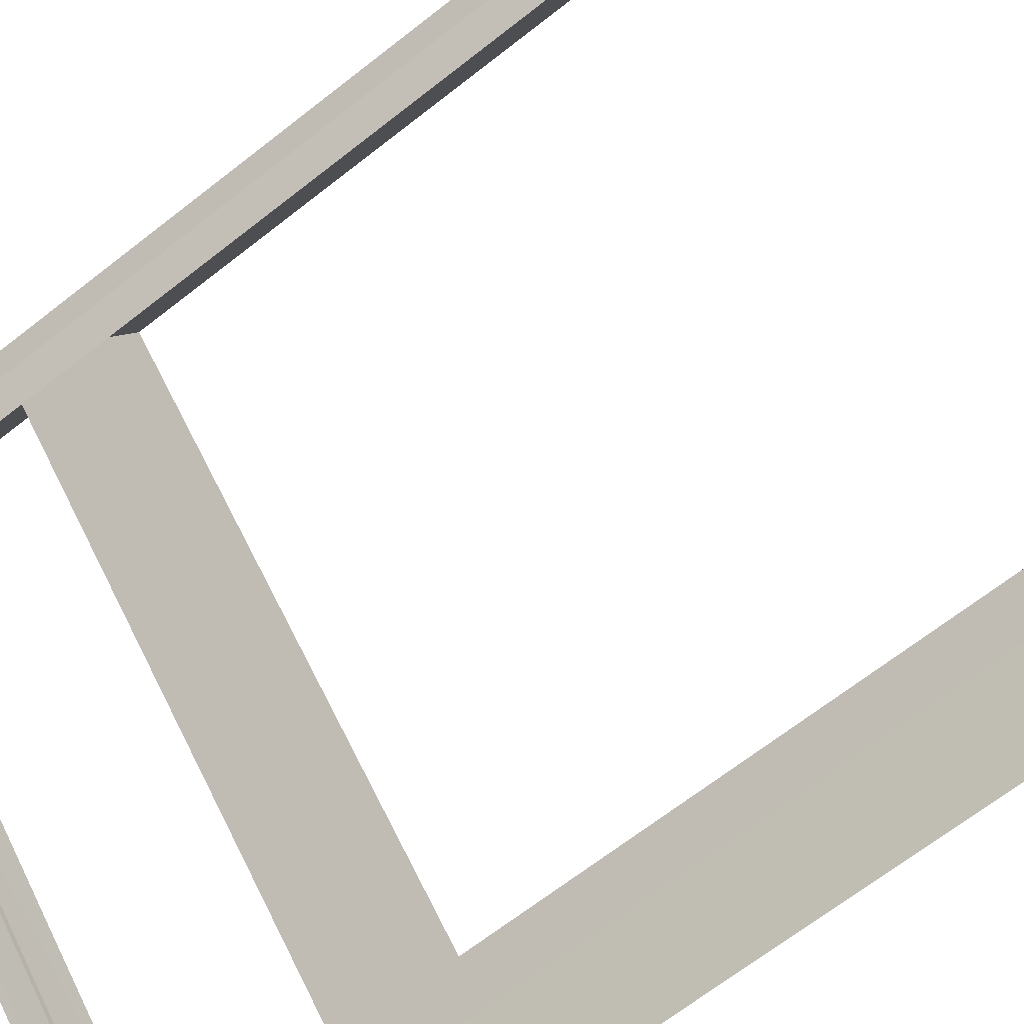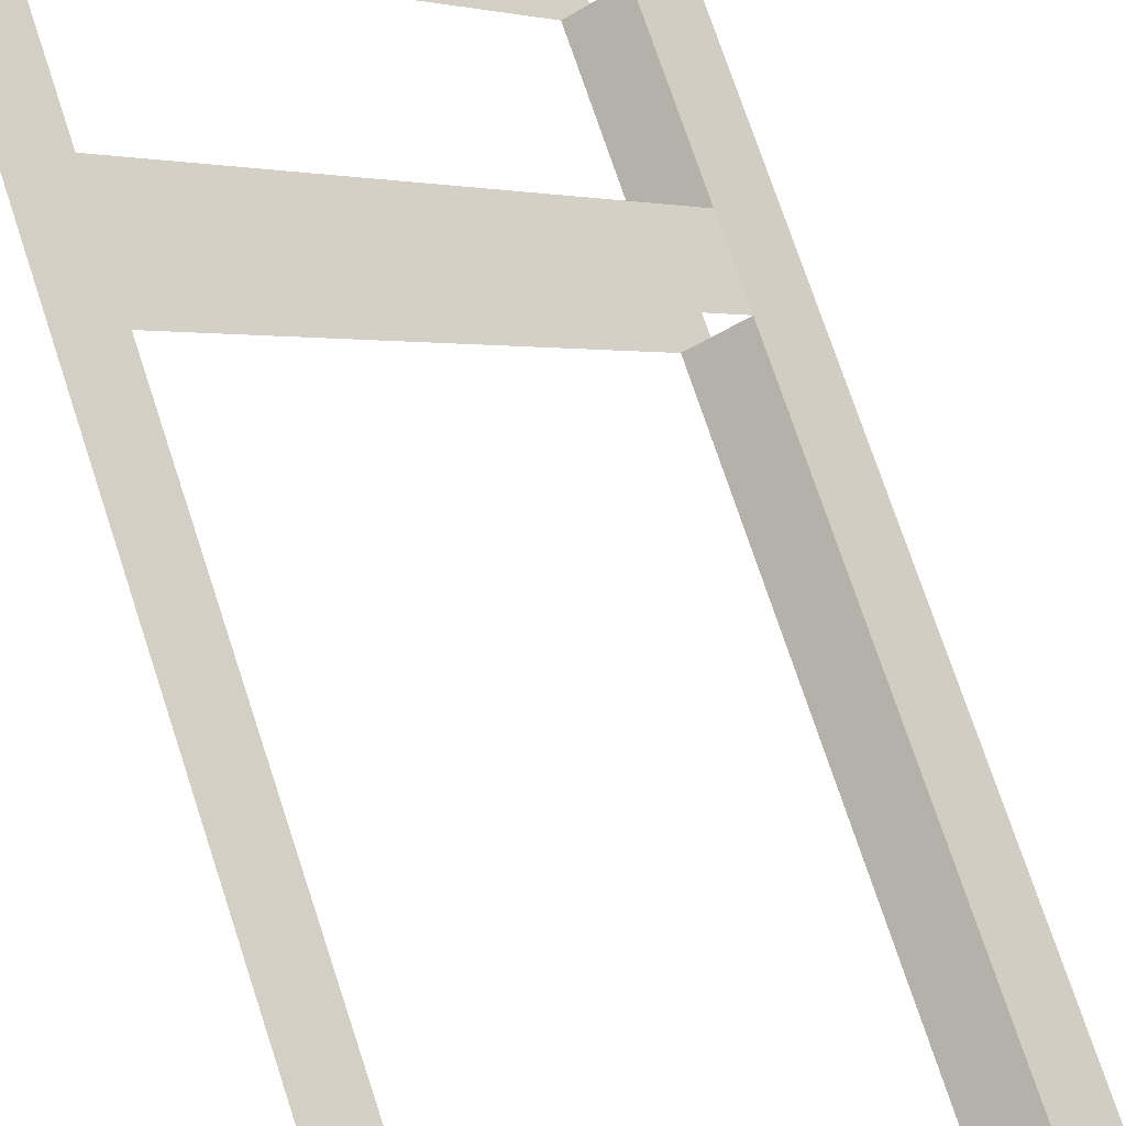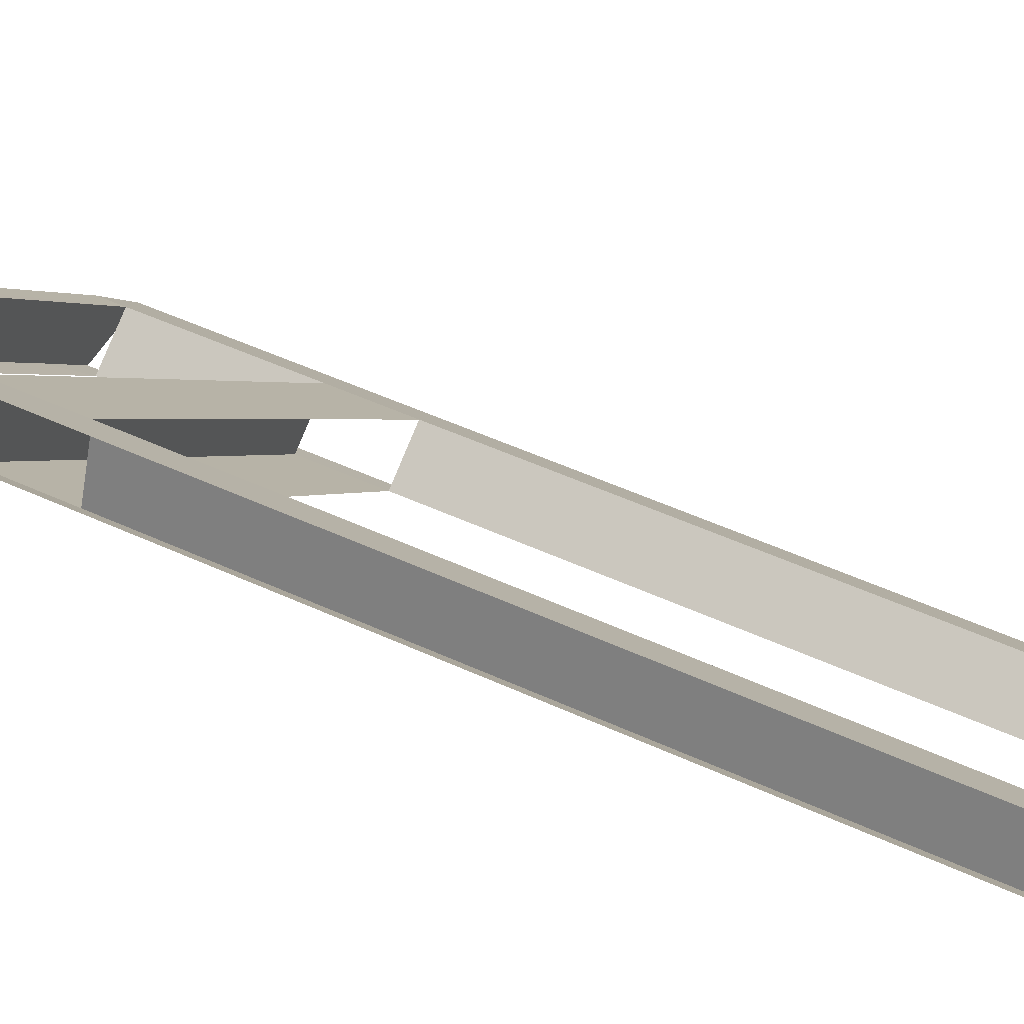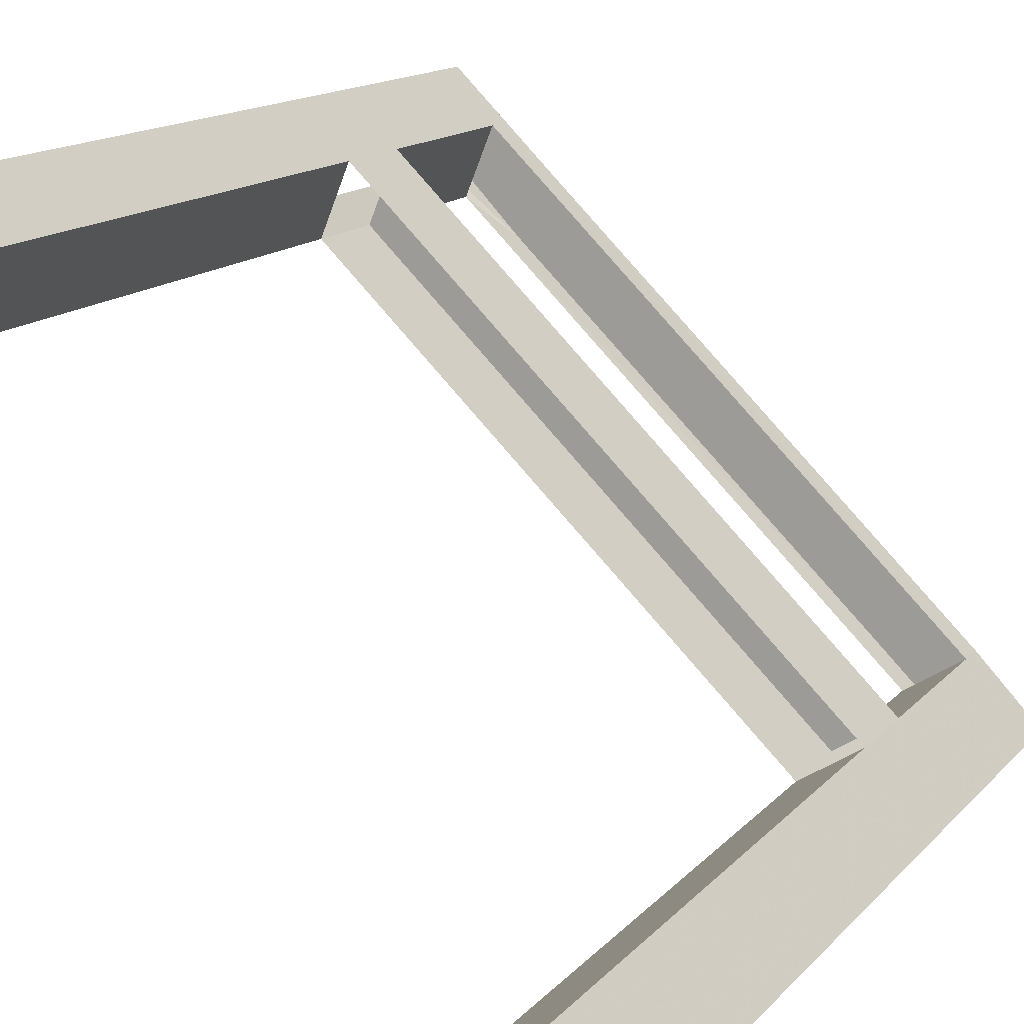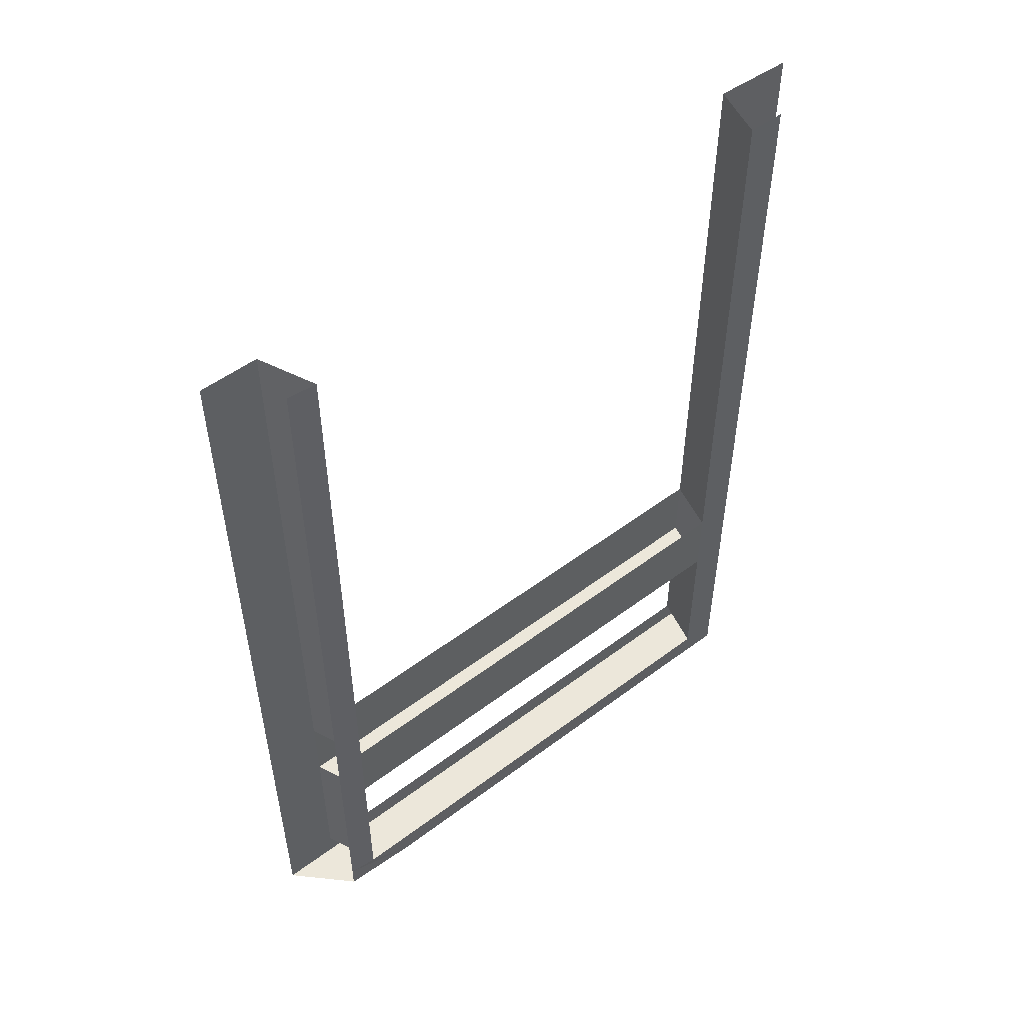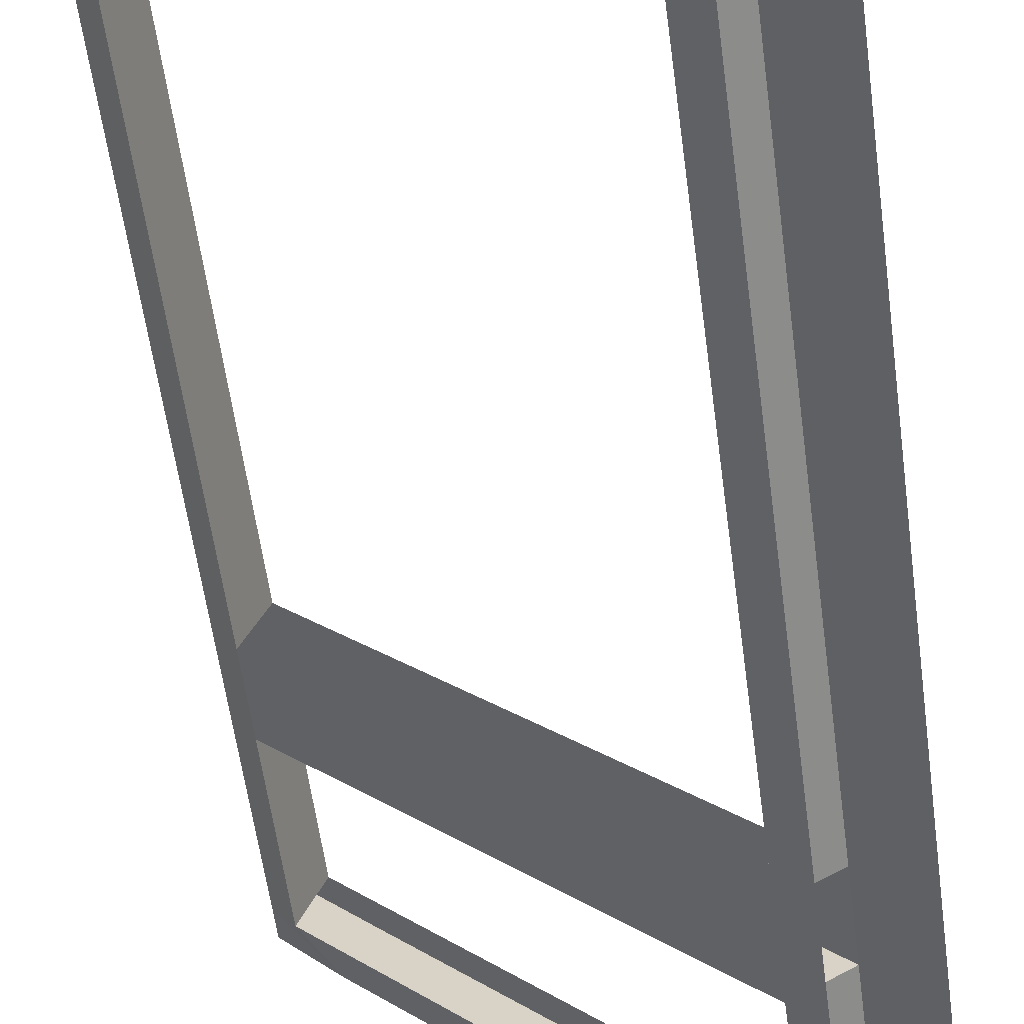
<metadata>
{"format":"obj","ext":"obj","renderer":"f3d","projection":"perspective","resolution":1024,"background":"white","views":[{"elev":-66.2,"azim":128.4,"up":"+Z"},{"elev":73.5,"azim":161.7,"up":"+Z"},{"elev":49.6,"azim":117.1,"up":"+Z"},{"elev":12.7,"azim":-156.7,"up":"+Z"},{"elev":52.9,"azim":96.5,"up":"+Y"},{"elev":-58.8,"azim":-172.3,"up":"+Z"}]}
</metadata>
<code>
v -0.3438 -1.875 -0.5
v -0.3438 -1.82 -0.5
v -0.2891 -1.82 -0.4453
v -0.2344 -1.875 -0.3906
v -0.5 -1.875 -0.5
v -0.3906 -1.875 -0.3828
v -0.5 -1.82 -0.5
v -0.3906 -1.82 -0.3828
v -0.3906 -1.461 -0.3828
v -0.5 -1.461 -0.5
v -0.3906 -1.297 -0.3828
v -0.5 -1.297 -0.5
v -0.3906 0 -0.3828
v -0.5 0 -0.5
v 0.5 -1.82 0.3438
v 0.5 -1.875 0.3438
v 0.3906 -1.875 0.2266
v 0.4609 -1.82 0.2969
v 0.4609 -1.461 0.2969
v 0.5 -1.461 0.3438
v 0.4609 -1.297 0.2969
v 0.5 -1.297 0.3438
v 0.4609 0 0.2969
v 0.5 0 0.3438
v 0.5 -1.875 0.5
v 0.5 -1.82 0.5
v 0.4141 -1.82 0.4141
v 0.3438 -1.875 0.3438
v 0.5 -1.461 0.5
v 0.4141 -1.461 0.4141
v -0.2891 -1.461 -0.4453
v -0.2891 -1.297 -0.4453
v -0.3438 -1.461 -0.5
v -0.3438 -1.297 -0.5
v -0.3438 0 -0.5
v -0.2891 0 -0.4453
v 0.5 -1.297 0.5
v 0.4141 -1.297 0.4141
v 0.5 0 0.5
v 0.4141 0 0.4141
f 1 2 3
f 1 3 4
f 5 6 7
f 7 6 8
f 7 8 9
f 7 9 10
f 10 9 11
f 10 11 12
f 12 11 13
f 12 13 14
f 15 16 17
f 15 17 18
f 15 18 19
f 15 19 20
f 20 19 21
f 20 21 22
f 22 21 23
f 22 23 24
f 25 26 27
f 25 27 28
f 17 4 18
f 18 4 3
f 28 27 8
f 28 8 6
f 27 26 29
f 27 29 30
f 19 31 32
f 19 32 21
f 3 2 33
f 3 33 31
f 31 33 34
f 31 34 32
f 32 34 35
f 32 35 36
f 30 29 37
f 30 37 38
f 30 38 9
f 9 38 11
f 38 37 39
f 38 39 40
f 1 4 5
f 5 4 6
f 25 28 16
f 16 28 17
f 17 28 6
f 17 6 4
f 27 30 18
f 18 30 19
f 8 3 31
f 8 31 9
f 32 36 11
f 11 36 13
f 38 40 21
f 21 40 23
f 19 30 9
f 19 9 31

</code>
